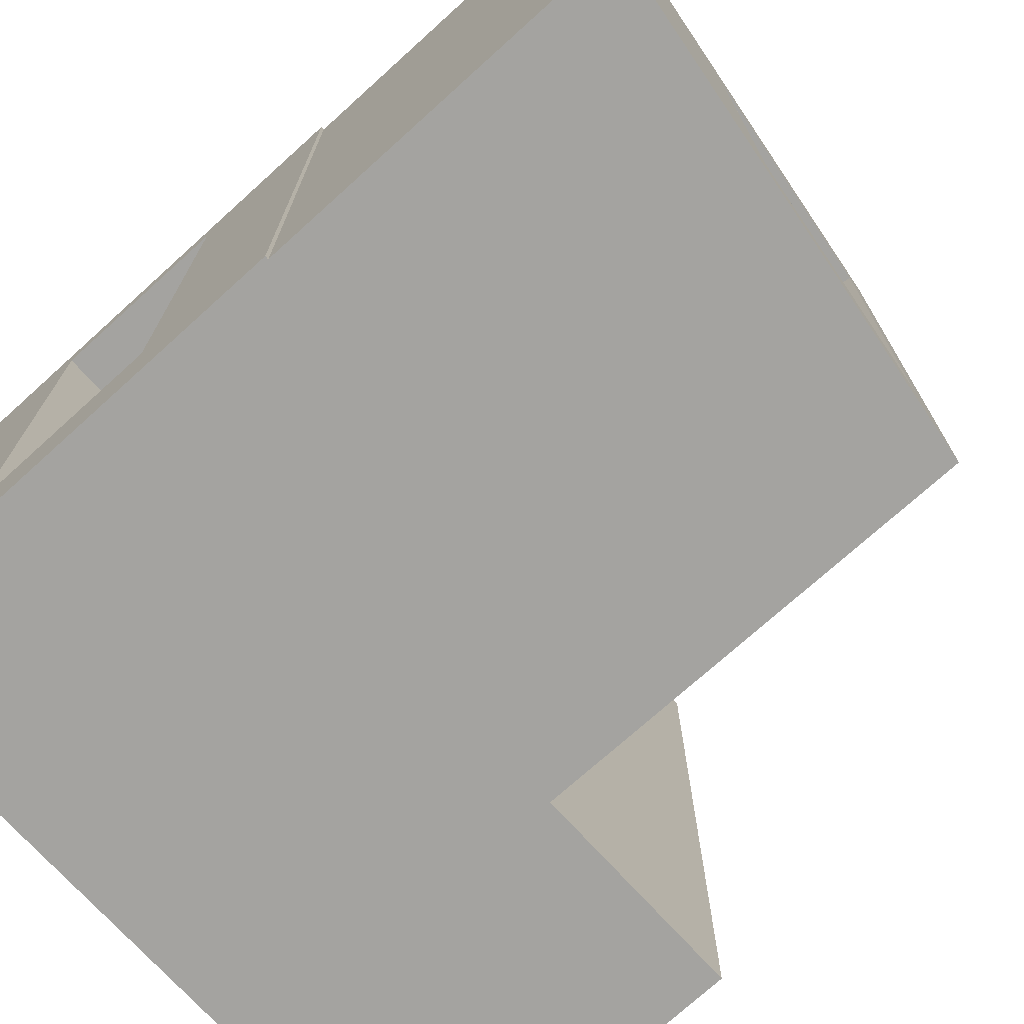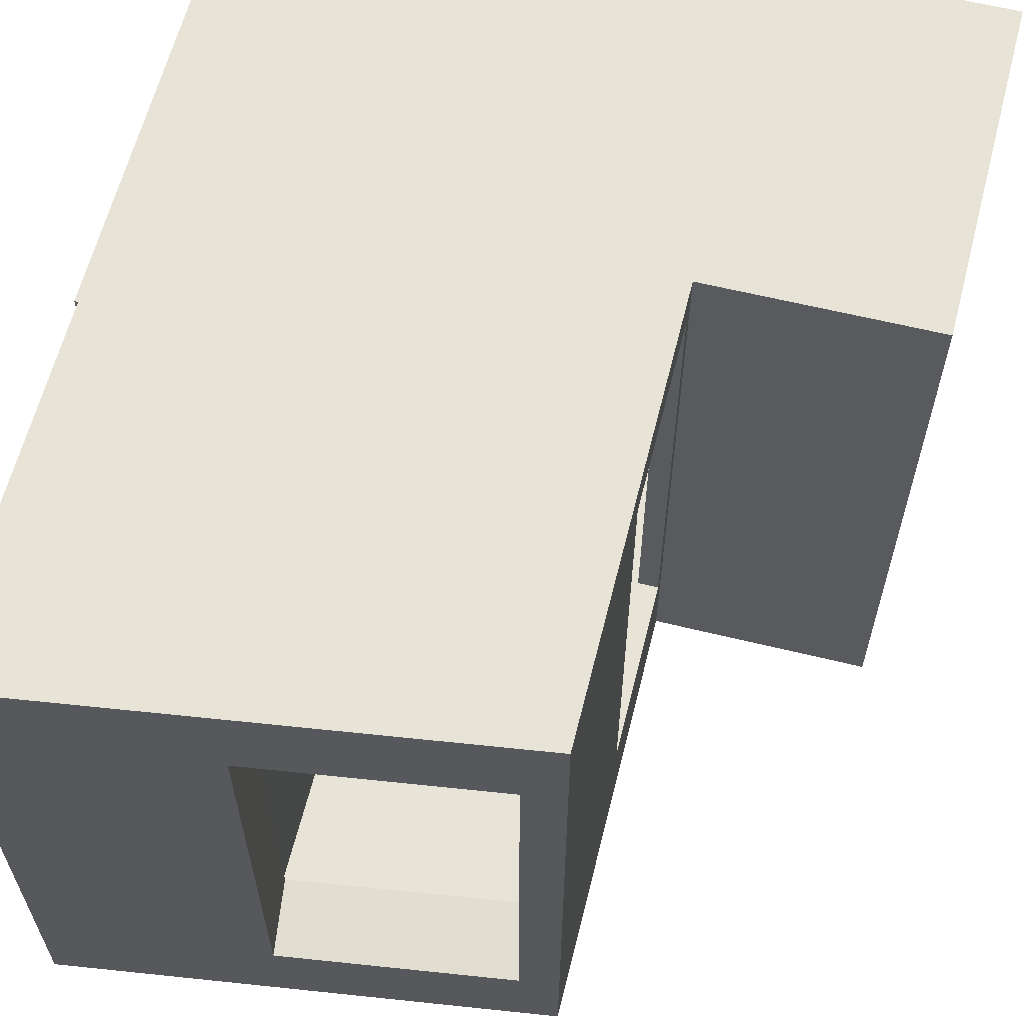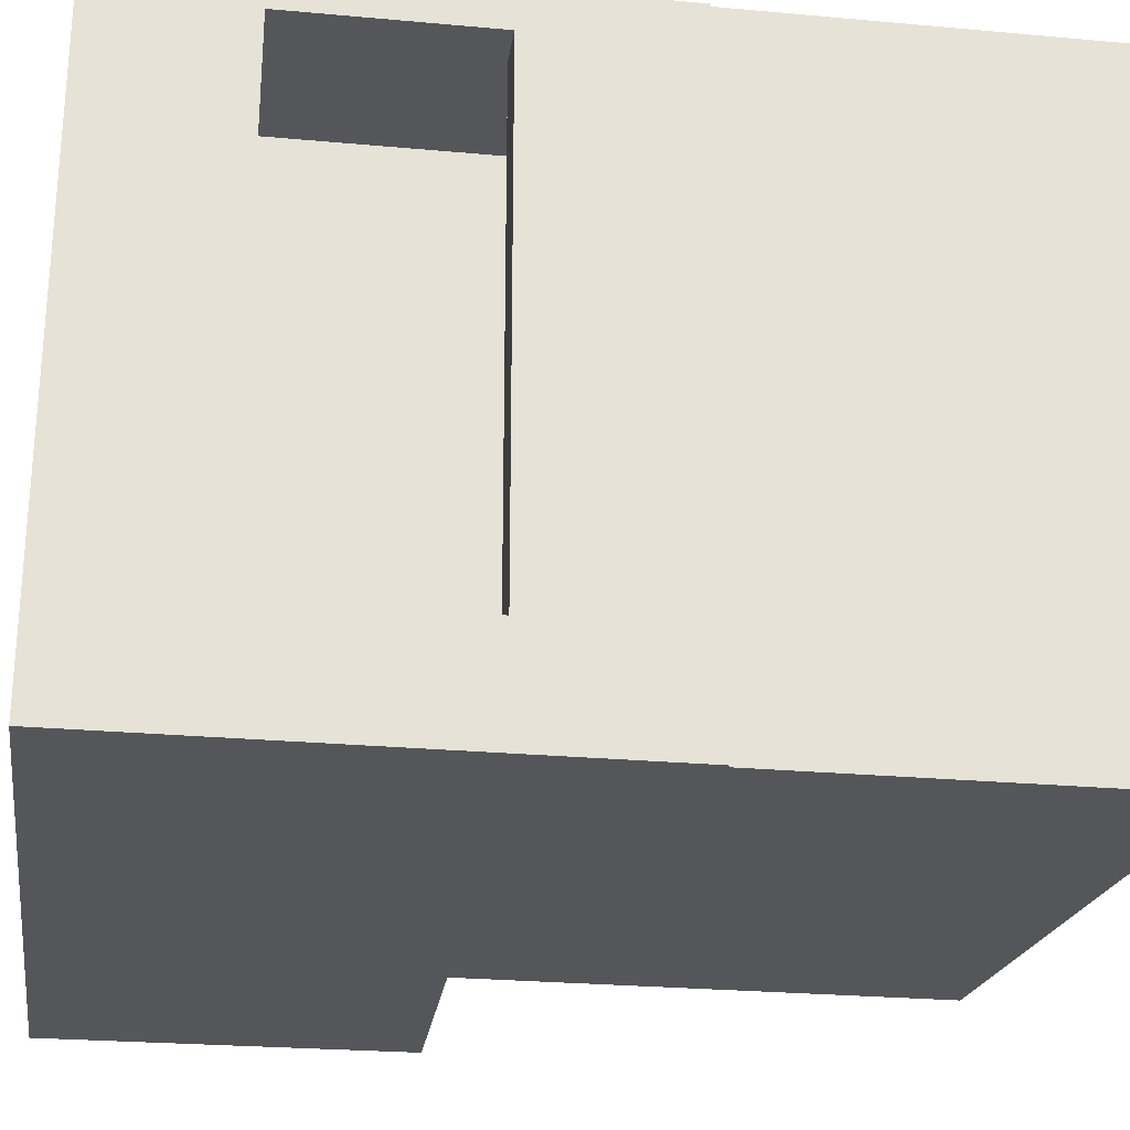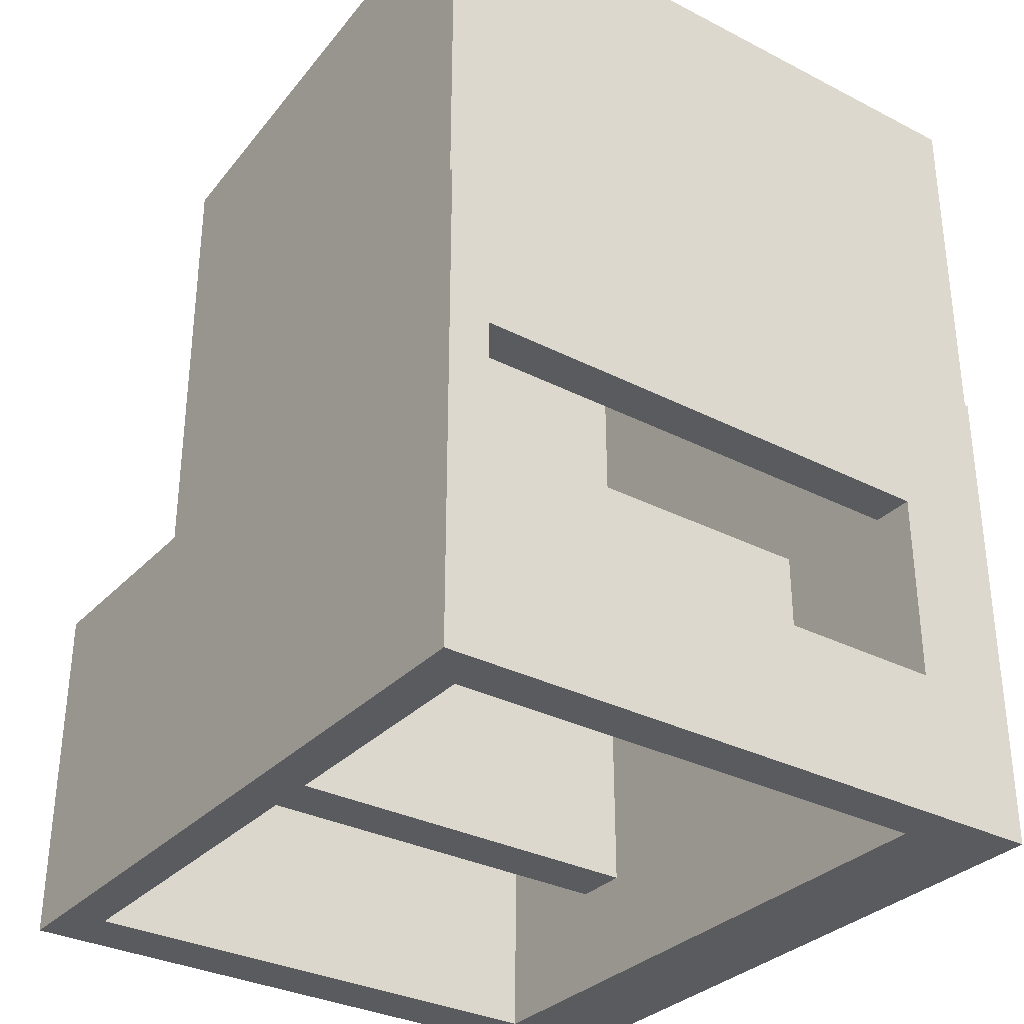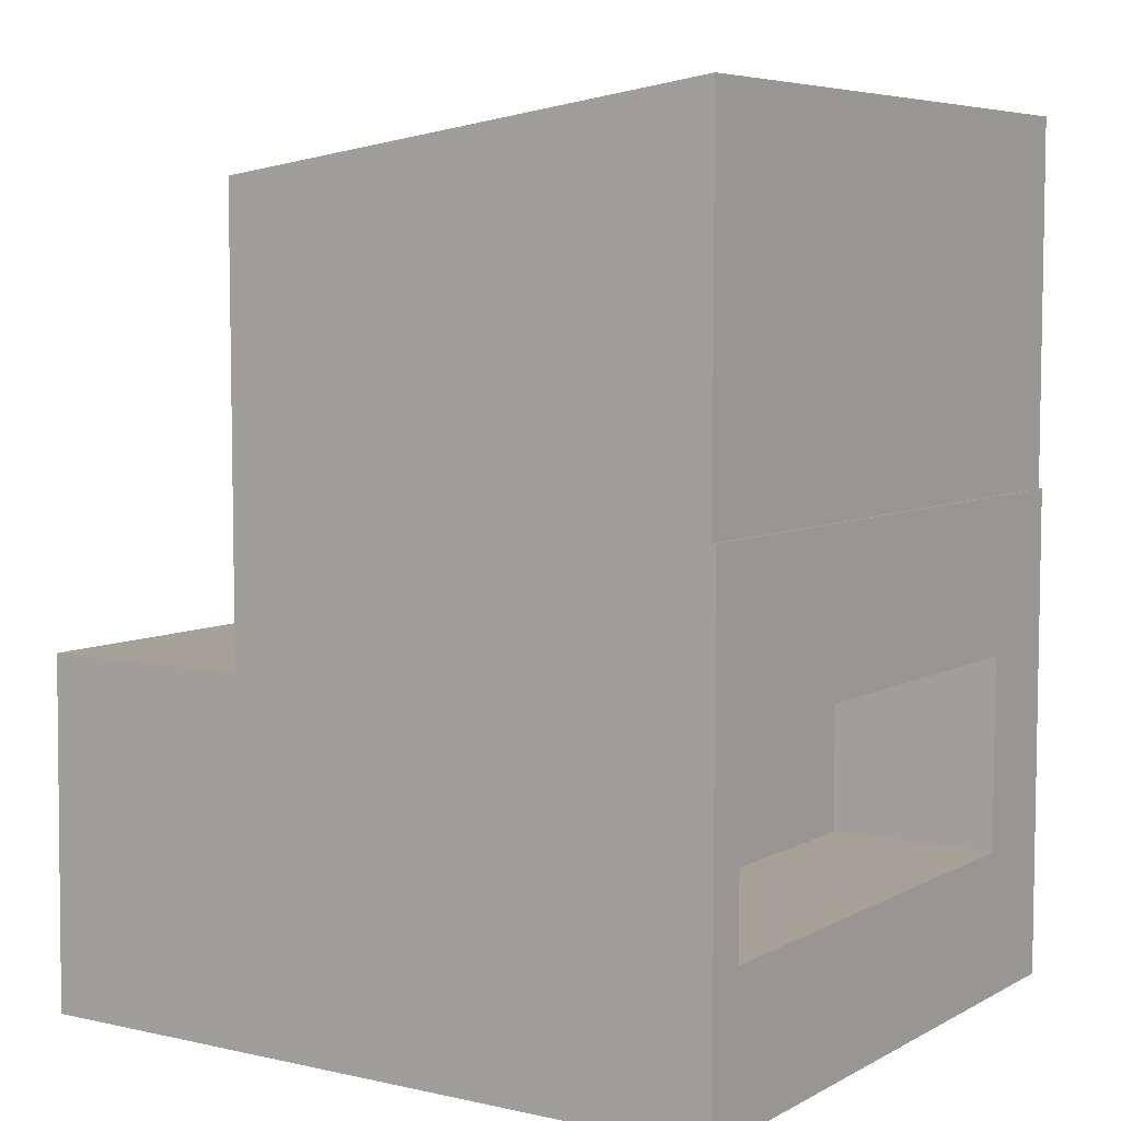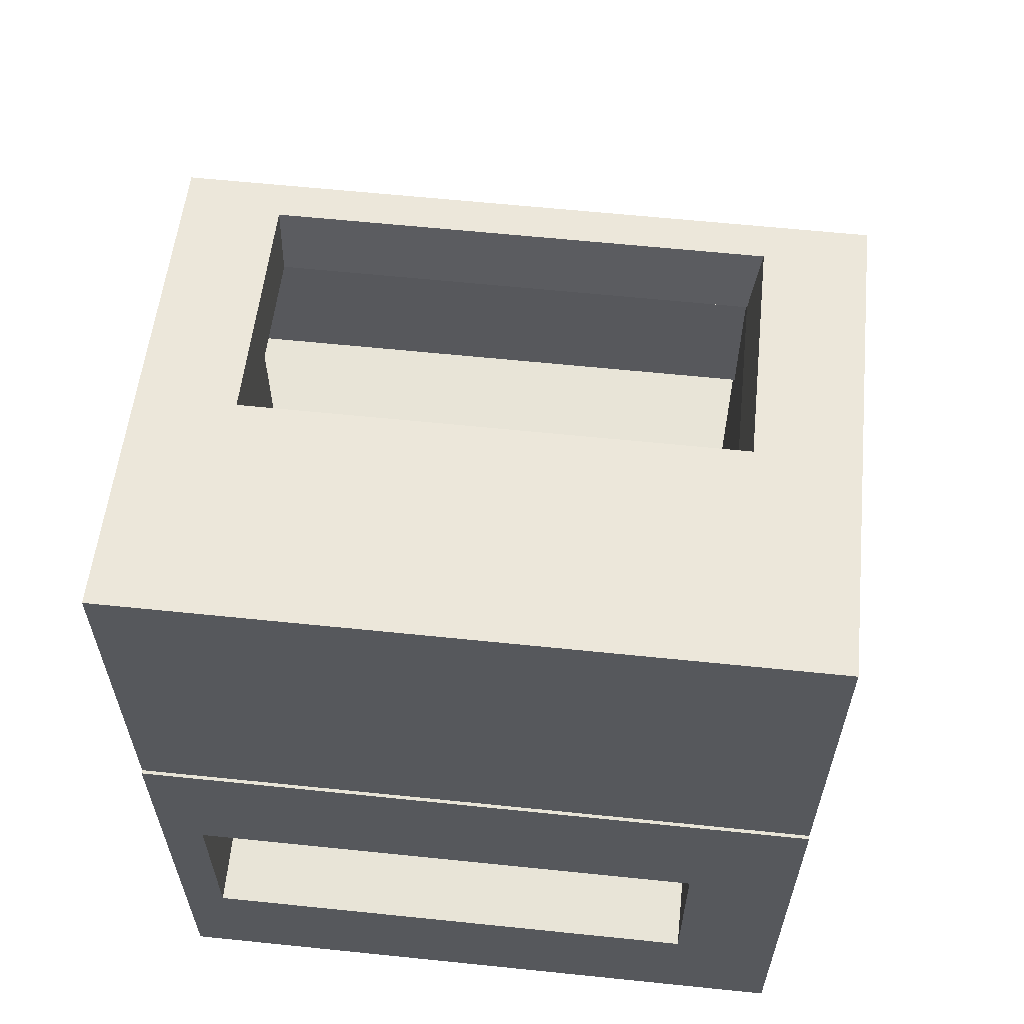
<metadata>
{"format":"obj","ext":"obj","renderer":"f3d","projection":"perspective","resolution":1024,"background":"white","views":[{"elev":-72.9,"azim":-47.9,"up":"+Y"},{"elev":61.7,"azim":14.0,"up":"+Y"},{"elev":-26.0,"azim":-98.2,"up":"+Y"},{"elev":-32.2,"azim":-125.6,"up":"+Z"},{"elev":6.2,"azim":-146.6,"up":"+Z"},{"elev":61.4,"azim":-84.0,"up":"+Z"}]}
</metadata>
<code>
o Entree_RDC_Cube.025
v 2.044 -0.5 -1.851
v 2.024 -0.5 -0.1779
v 0.973 -0.5 -0.1779
v 0.973 -0.5 1.933
v -1.383 -0.5 2.259
v -1.383 -0.5 0.51
v -1.4 -0.5 0.51
v -1.4 -0.5 -1.851
v 2.044 2.063 -1.851
v 2.024 2.063 -0.1779
v 0.973 1.761 1.933
v 0.8357 2.063 1.952
v 0.7902 2.063 1.958
v 0.7902 -0.03866 1.958
v -0.3175 -0.04062 2.111
v -0.3175 2.063 2.111
v -1.383 2.063 2.259
v 2.044 2.6 -1.851
v 2.024 2.6 -0.1779
v 0.973 2.063 1.933
v 0.7902 2.163 1.958
v 0.7467 2.063 1.606
v 0.7467 0.003756 1.606
v -0.3606 0.001348 1.763
v -0.3606 2.063 1.763
v -0.3175 2.163 2.111
v -1.383 2.241 2.259
v -1.4 2.6 -1.851
v -1.4 2.6 0.51
v -1.383 2.6 0.51
v -1.383 2.6 2.259
v 0.973 2.6 1.933
v 0.973 2.6 -0.1779
v 0.7467 2.163 1.606
v 0.7522 2.063 1.605
v -0.3695 0 1.764
v -0.3606 2.163 1.763
v -0.3695 0.009448 1.764
v -0.361 2.063 1.763
v 0.8647 0 1.589
v -0.3695 2.063 1.764
v -0.3695 2.357 1.764
v 0.8647 2.192 1.589
v 0.8647 2.063 1.589
v -1.182 -0 -1.851
v -1.182 -0 -1.303
v -0.5703 -0 -1.303
v -0.3751 -0 -1.303
v -0.3751 -0 -1.159
v -0.3751 -0 -0.1464
v -0.5703 -0 -0.1464
v -1.195 -0 -0.06391
v -1.288 -0 -0.06391
v -1.296 -0 1.895
v -0.6054 0 1.797
v -0.6086 0 0.6055
v -0.3726 0 0.6055
v 0.8624 0 0.7864
v 0.973 0 0.7864
v 0.973 0 -0.1128
v 0.8736 0 -0.1128
v 0.8736 0 -0.2656
v 0.8709 0 -1.16
v 0.8709 0 -1.338
v 1.052 0 -1.338
v 1.134 0 -1.338
v 1.134 0 -1.16
v 1.052 0 -1.16
v 1.055 0 -0.2656
v 1.743 0 -0.2656
v 1.762 -0 -1.851
v -0.3726 2.063 0.6055
v 0.8647 2.383 1.589
v 0.8647 2.4 1.589
v 0.8624 2.4 0.7864
v 0.8624 2.063 0.7864
v -1.182 2.063 -1.851
v -1.182 2.063 -1.303
v -0.5703 2.063 -1.303
v -0.3751 2.063 -1.303
v -0.3751 2.063 -1.159
v -0.3751 2.063 -0.1464
v -0.5703 2.063 -0.1464
v -1.4 -0 -0.2337
v -1.288 -0 -0.2337
v -1.195 -0 -0.2337
v -0.5703 -0 -1.159
v -1.182 -0 -1.159
v -1.4 -0 -1.159
v -1.288 2.063 -0.06391
v -1.195 2.063 -0.06391
v -1.296 2.063 1.895
v -1.296 0.8468 1.895
v -0.6054 0.2226 1.797
v -0.6086 2.063 0.6055
v -0.6054 2.063 1.797
v 0.973 2.063 0.7864
v 0.973 2.063 -0.1128
v 0.8736 2.063 -0.1128
v 0.8736 2.063 -0.2656
v 0.8709 2.063 -1.16
v 0.8709 2.063 -1.338
v 1.052 2.063 -1.338
v 1.134 2.063 -1.338
v 1.134 2.063 -1.16
v 1.052 2.063 -1.16
v 1.055 2.063 -0.2656
v 1.743 2.063 -0.2656
v 1.762 2.063 -1.851
v -0.3726 2.4 0.6055
v -0.3695 2.4 1.764
v 0.973 2.4 0.7864
v -0.6086 2.4 0.6055
v -0.6054 2.4 1.797
v -1.296 2.4 1.895
v -1.288 2.4 -0.06391
v -1.195 2.4 -0.06391
v -0.5703 2.4 -0.1464
v -0.3751 2.4 -0.1464
v -0.3751 2.4 -1.159
v -0.3751 2.4 -1.303
v -0.5703 2.4 -1.303
v -1.182 2.4 -1.303
v -1.182 2.4 -1.851
v 0.6342 2.4 -1.851
v 1.052 2.4 -1.338
v 0.8709 2.4 -1.338
v 0.8709 2.4 -1.16
v 0.8736 2.4 -0.2656
v 0.8736 2.4 -0.1128
v 0.973 2.4 -0.1128
v -0.5703 2.063 -1.159
v -1.4 2.063 -0.2337
v -1.288 2.063 -0.2337
v -1.195 2.063 -0.2337
v -1.182 2.063 -1.159
v -1.4 2.063 -1.159
v -1.296 2.338 1.895
v -0.6054 2.353 1.797
v 1.134 2.4 -1.338
v 1.134 2.4 -1.16
v 1.052 2.4 -1.16
v 1.055 2.4 -0.2656
v 1.743 2.4 -0.2656
v 1.762 2.4 -1.851
v -1.4 2.4 -1.159
v -1.182 2.4 -1.159
v -0.5703 2.4 -1.159
v -1.195 2.4 -0.2337
v -1.288 2.4 -0.2337
v -1.4 2.4 -0.2337
f 1 9 10
f 15 5 4
f 19 10 9
f 20 12 11
f 12 21 13
f 17 16 26
f 32 26 21
f 2 1 10
f 4 11 14
f 12 13 11
f 15 16 17
f 11 13 14
f 15 17 5
f 4 14 15
f 18 19 9
f 27 17 26
f 32 31 26
f 12 20 21
f 27 26 31
f 21 20 32
f 23 14 13
f 16 15 24
f 21 34 22
f 36 24 23
f 37 26 16
f 25 24 38
f 21 26 37
f 22 34 35
f 39 37 25
f 39 38 41
f 34 43 44
f 44 40 35
f 38 57 72
f 42 34 37
f 43 75 76
f 76 58 40
f 78 46 45
f 47 46 78
f 48 47 79
f 49 48 80
f 50 49 81
f 51 50 82
f 86 88 85
f 53 52 91
f 93 53 90
f 94 55 54
f 56 94 95
f 57 56 95
f 58 76 97
f 99 61 60
f 62 61 99
f 63 62 100
f 64 63 101
f 65 64 102
f 66 65 103
f 67 66 104
f 68 67 105
f 69 68 106
f 70 69 107
f 70 108 109
f 110 42 72
f 73 42 111
f 76 75 112
f 123 78 77
f 123 122 79
f 122 121 80
f 121 120 81
f 120 119 82
f 119 118 83
f 87 51 83
f 134 85 84
f 86 85 134
f 52 86 135
f 88 87 132
f 88 136 137
f 117 116 90
f 116 138 90
f 96 94 93
f 139 113 95
f 113 110 72
f 130 99 98
f 130 129 100
f 129 128 101
f 128 127 102
f 127 126 103
f 126 140 104
f 140 141 105
f 141 142 106
f 142 143 107
f 143 144 108
f 108 144 145
f 139 138 115
f 147 150 146
f 145 141 140
f 118 148 132
f 150 134 133
f 150 149 135
f 149 117 91
f 148 147 136
f 136 147 146
f 138 139 96
f 71 9 1
f 28 77 8
f 137 28 8
f 29 133 7
f 7 6 30
f 6 17 30
f 3 10 33
f 112 20 97
f 33 98 3
f 22 23 13
f 25 16 24
f 13 21 22
f 23 22 35
f 36 38 24
f 23 35 40
f 40 36 23
f 25 37 16
f 39 25 38
f 34 21 37
f 35 34 44
f 72 41 38
f 38 36 57
f 37 39 41
f 42 73 34
f 37 41 42
f 43 34 73
f 76 44 43
f 43 73 75
f 74 75 73
f 44 76 40
f 77 78 45
f 79 47 78
f 80 48 79
f 81 49 80
f 82 50 81
f 83 51 82
f 89 84 85
f 86 52 51
f 89 85 88
f 87 88 86
f 86 51 87
f 90 53 91
f 90 92 93
f 93 54 53
f 93 94 54
f 96 95 94
f 56 55 94
f 72 57 95
f 59 58 97
f 98 99 60
f 100 62 99
f 101 63 100
f 102 64 101
f 103 65 102
f 104 66 103
f 105 67 104
f 106 68 105
f 107 69 106
f 108 70 107
f 71 70 109
f 41 72 42
f 110 111 42
f 74 73 111
f 97 76 112
f 124 123 77
f 78 123 79
f 79 122 80
f 80 121 81
f 81 120 82
f 82 119 83
f 132 87 83
f 133 134 84
f 135 86 134
f 91 52 135
f 136 88 132
f 89 88 137
f 91 117 90
f 92 90 138
f 116 115 138
f 92 96 93
f 95 96 139
f 139 114 113
f 95 113 72
f 131 130 98
f 99 130 100
f 100 129 101
f 101 128 102
f 102 127 103
f 103 126 104
f 104 140 105
f 105 141 106
f 106 142 107
f 107 143 108
f 109 108 145
f 114 139 115
f 151 146 150
f 147 148 149
f 118 117 149
f 149 150 147
f 148 118 149
f 145 144 141
f 126 125 140
f 143 142 141
f 140 125 145
f 144 143 141
f 83 118 132
f 151 150 133
f 134 150 135
f 135 149 91
f 132 148 136
f 137 136 146
f 92 138 96
f 1 8 71
f 71 109 9
f 8 45 71
f 18 9 145
f 109 145 9
f 45 8 77
f 28 18 125
f 145 125 18
f 124 77 28
f 28 125 124
f 8 7 84
f 89 137 8
f 8 84 89
f 146 28 137
f 84 7 133
f 29 28 151
f 151 133 29
f 28 146 151
f 29 7 30
f 31 30 27
f 6 5 17
f 17 27 30
f 19 33 10
f 3 2 10
f 4 3 59
f 59 97 11
f 112 32 20
f 20 11 97
f 4 59 11
f 33 32 112
f 60 59 3
f 33 112 131
f 60 3 98
f 131 98 33
f 3 6 8
f 28 30 33
f 48 63 64
f 120 121 128
f 8 1 3
f 3 4 6
f 1 2 3
f 6 7 8
f 4 5 6
f 33 19 18
f 18 28 33
f 30 31 32
f 28 29 30
f 30 32 33
f 71 45 64
f 46 47 45
f 48 49 63
f 50 51 57
f 52 53 56
f 54 55 56
f 57 36 58
f 53 54 56
f 36 40 58
f 52 56 51
f 45 47 48
f 51 56 57
f 69 70 67
f 49 50 62
f 67 68 69
f 50 57 61
f 67 70 71
f 57 58 61
f 66 67 71
f 59 60 61
f 65 66 71
f 58 59 61
f 64 65 71
f 50 61 62
f 64 45 48
f 49 62 63
f 131 112 130
f 75 74 111
f 113 114 115
f 75 111 110
f 113 115 116
f 112 75 130
f 110 113 118
f 117 118 113
f 113 116 117
f 130 75 110
f 128 129 120
f 125 126 127
f 129 130 119
f 125 127 121
f 123 124 122
f 121 122 124
f 119 120 129
f 110 118 119
f 127 128 121
f 121 124 125
f 110 119 130
f 14 23 24
f 15 14 24

</code>
